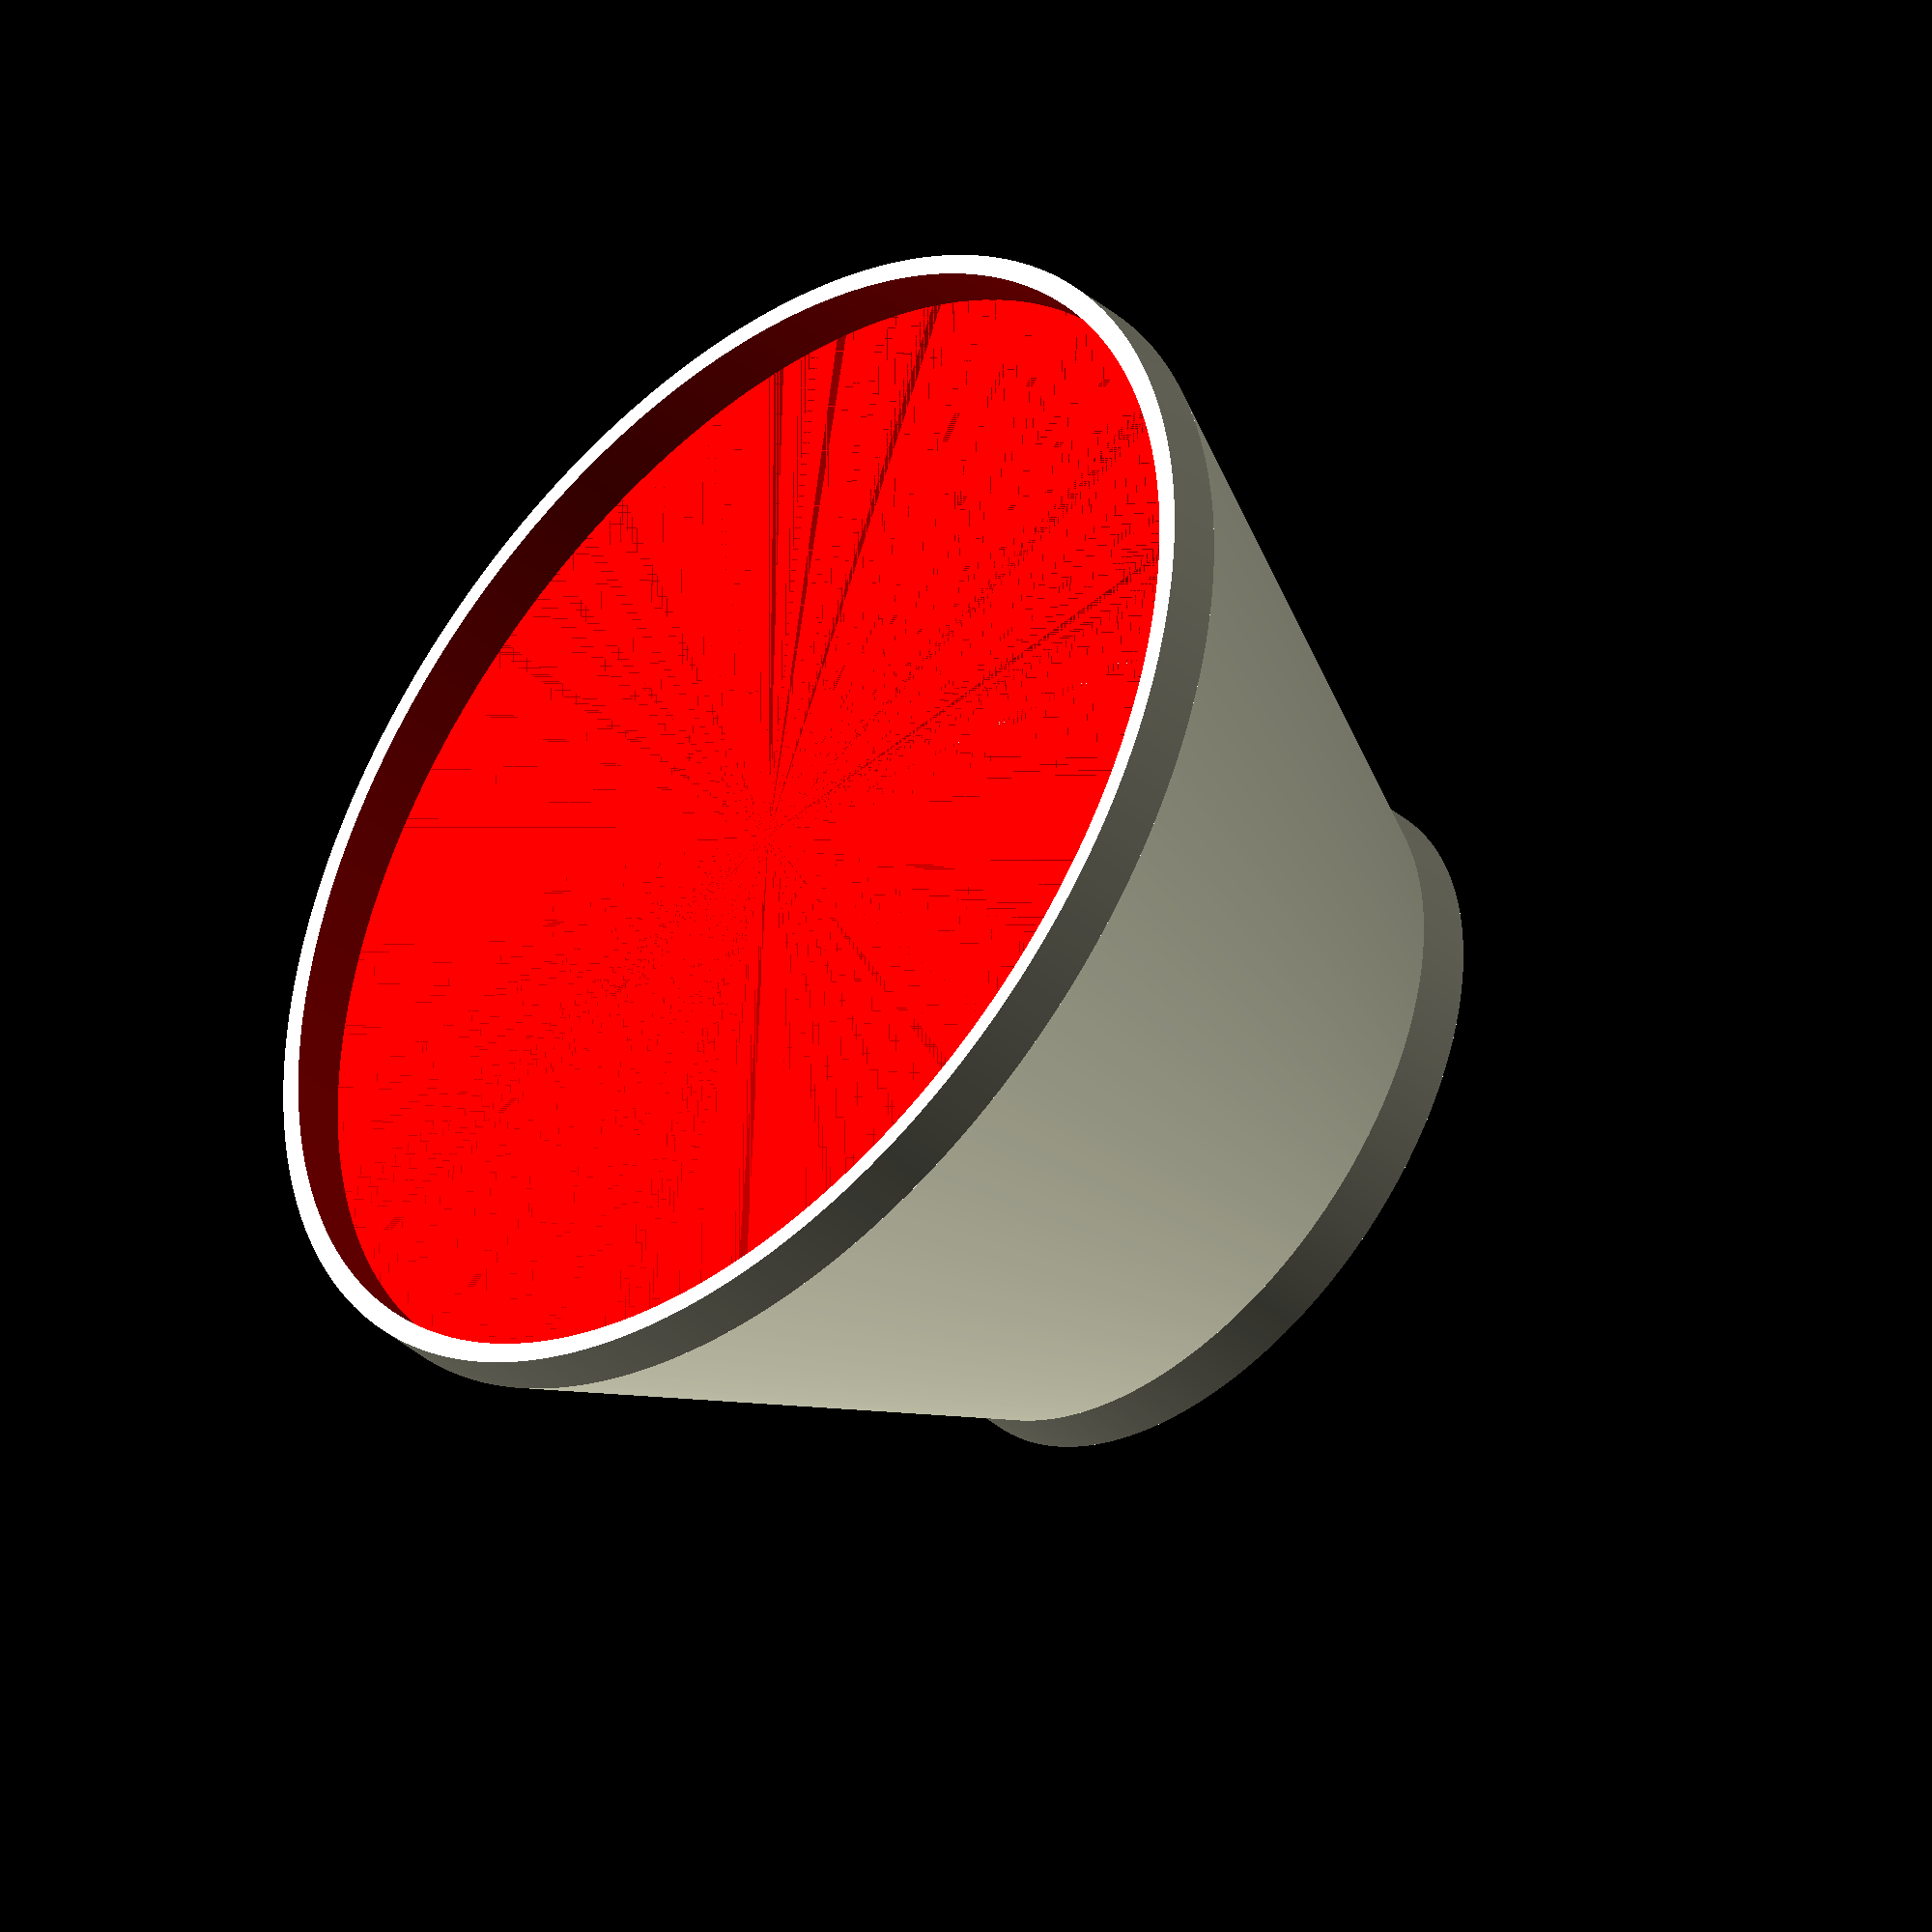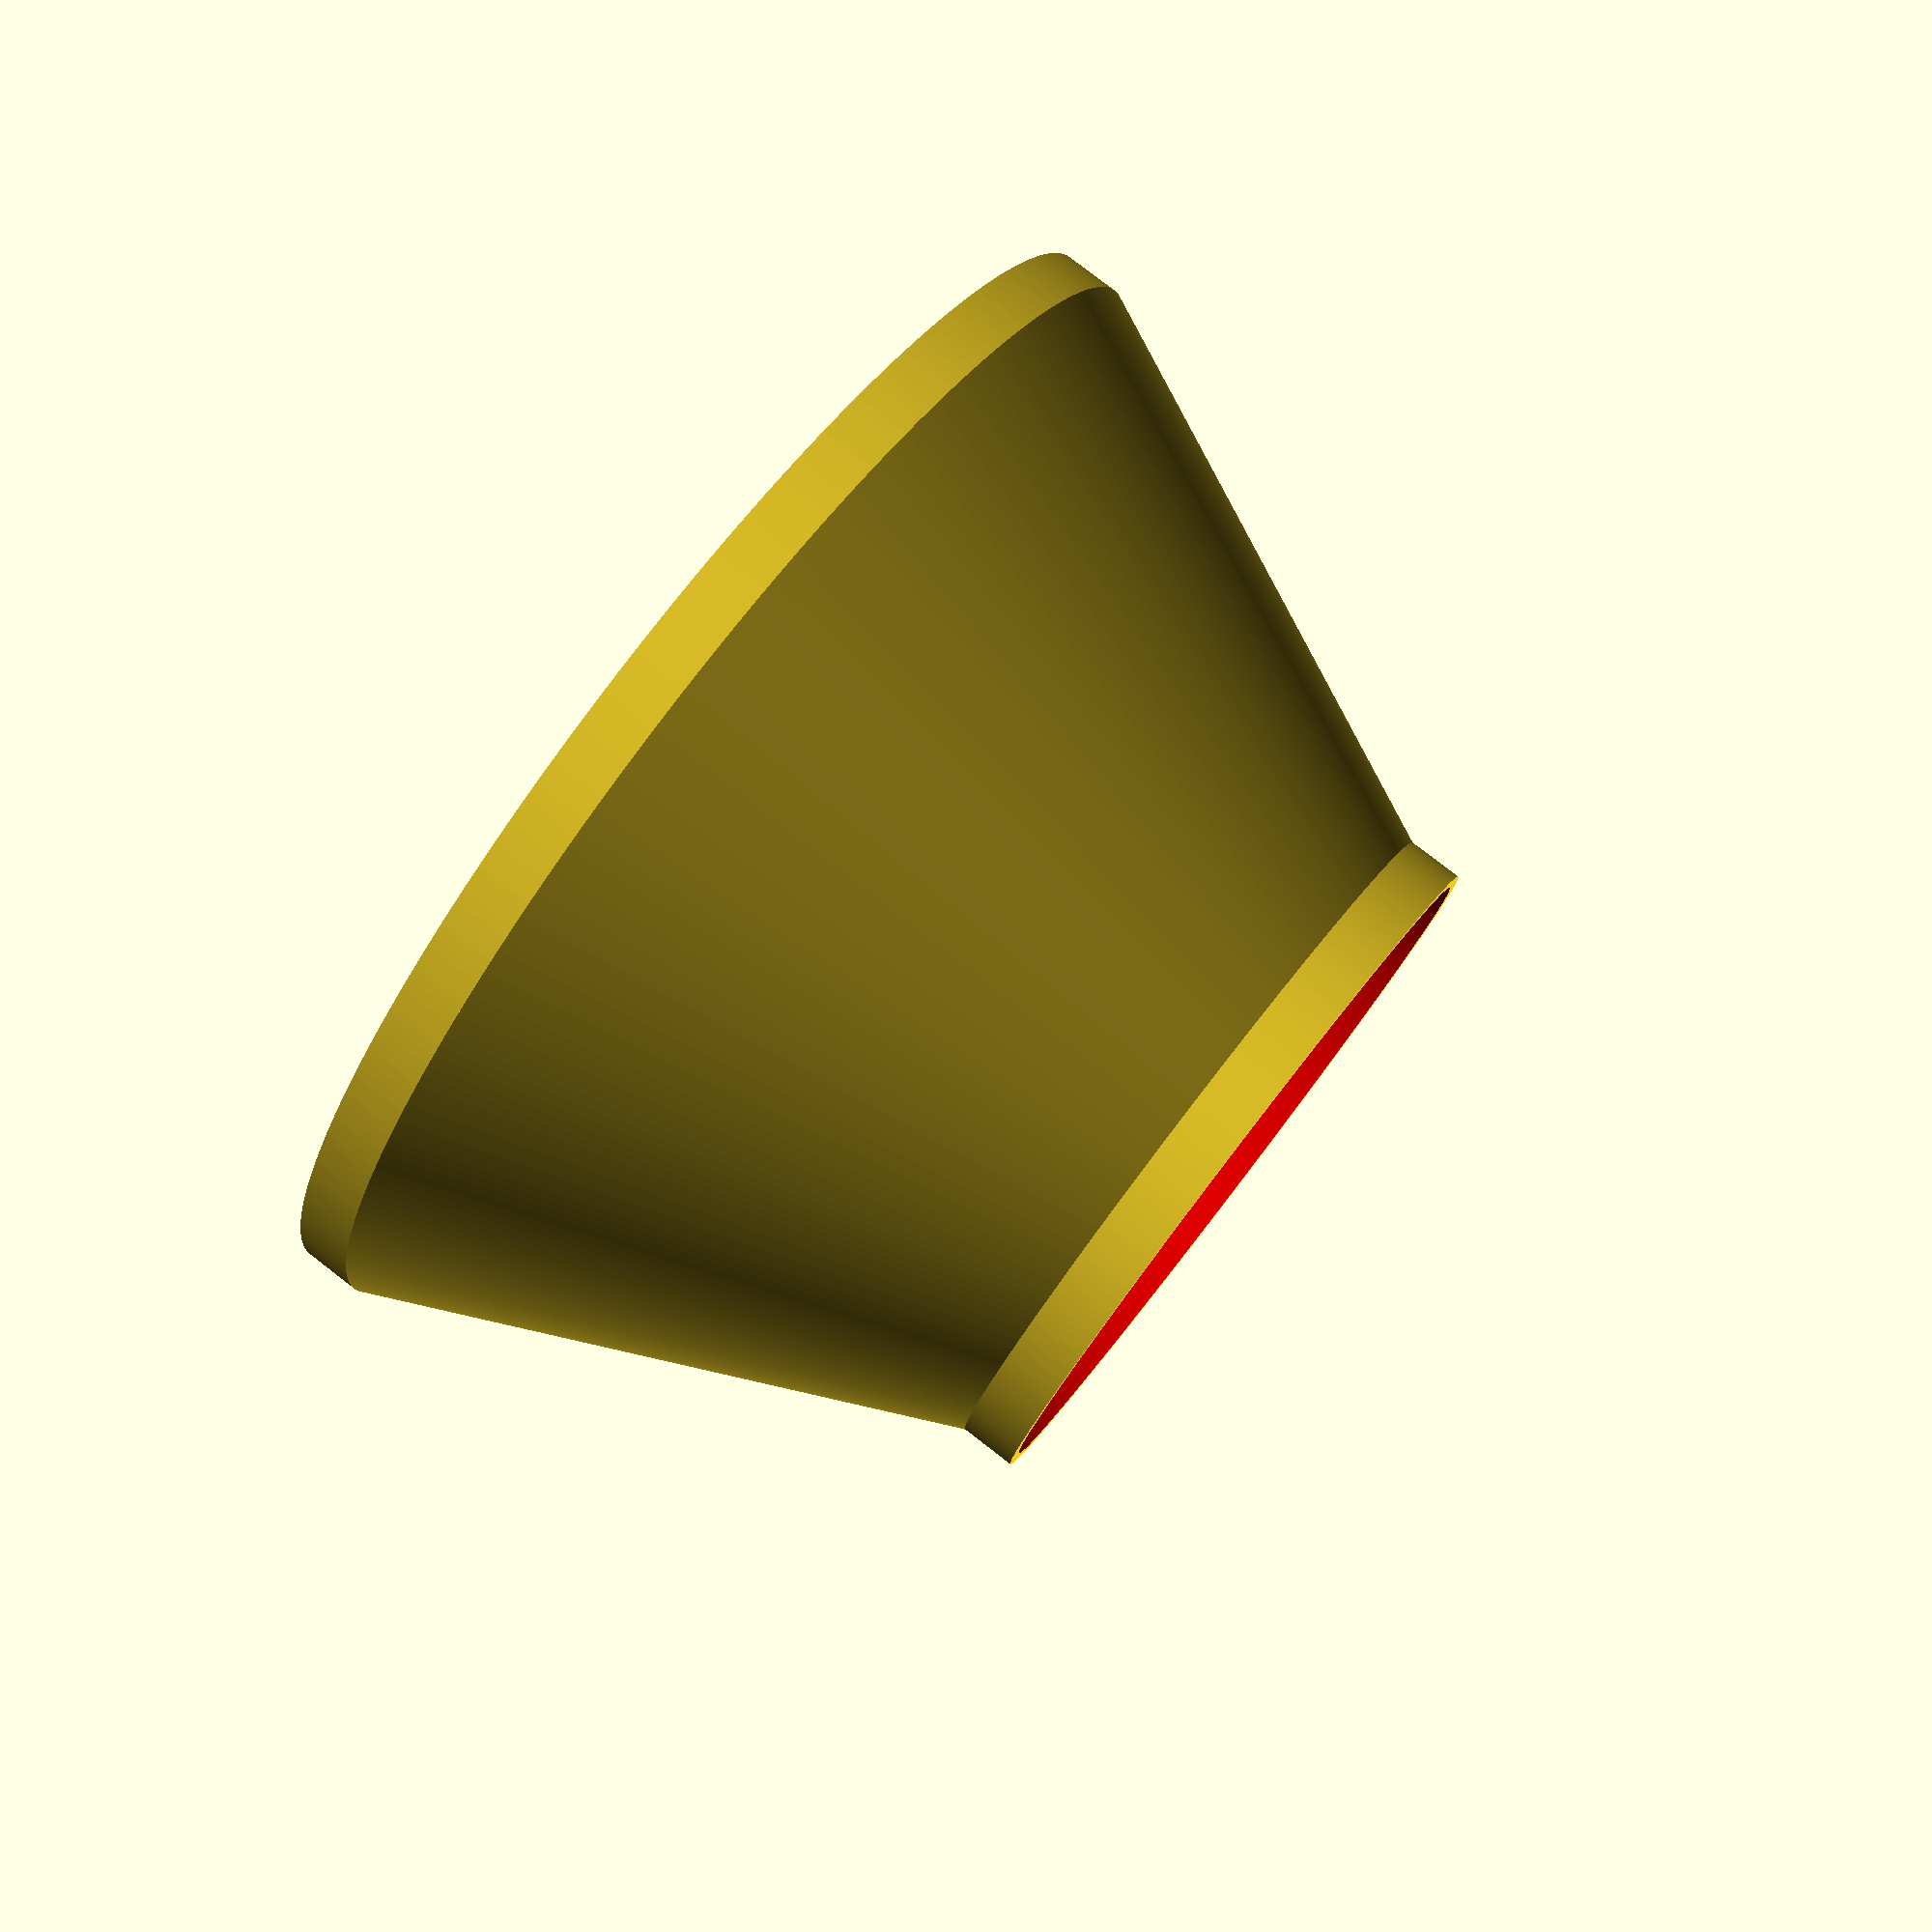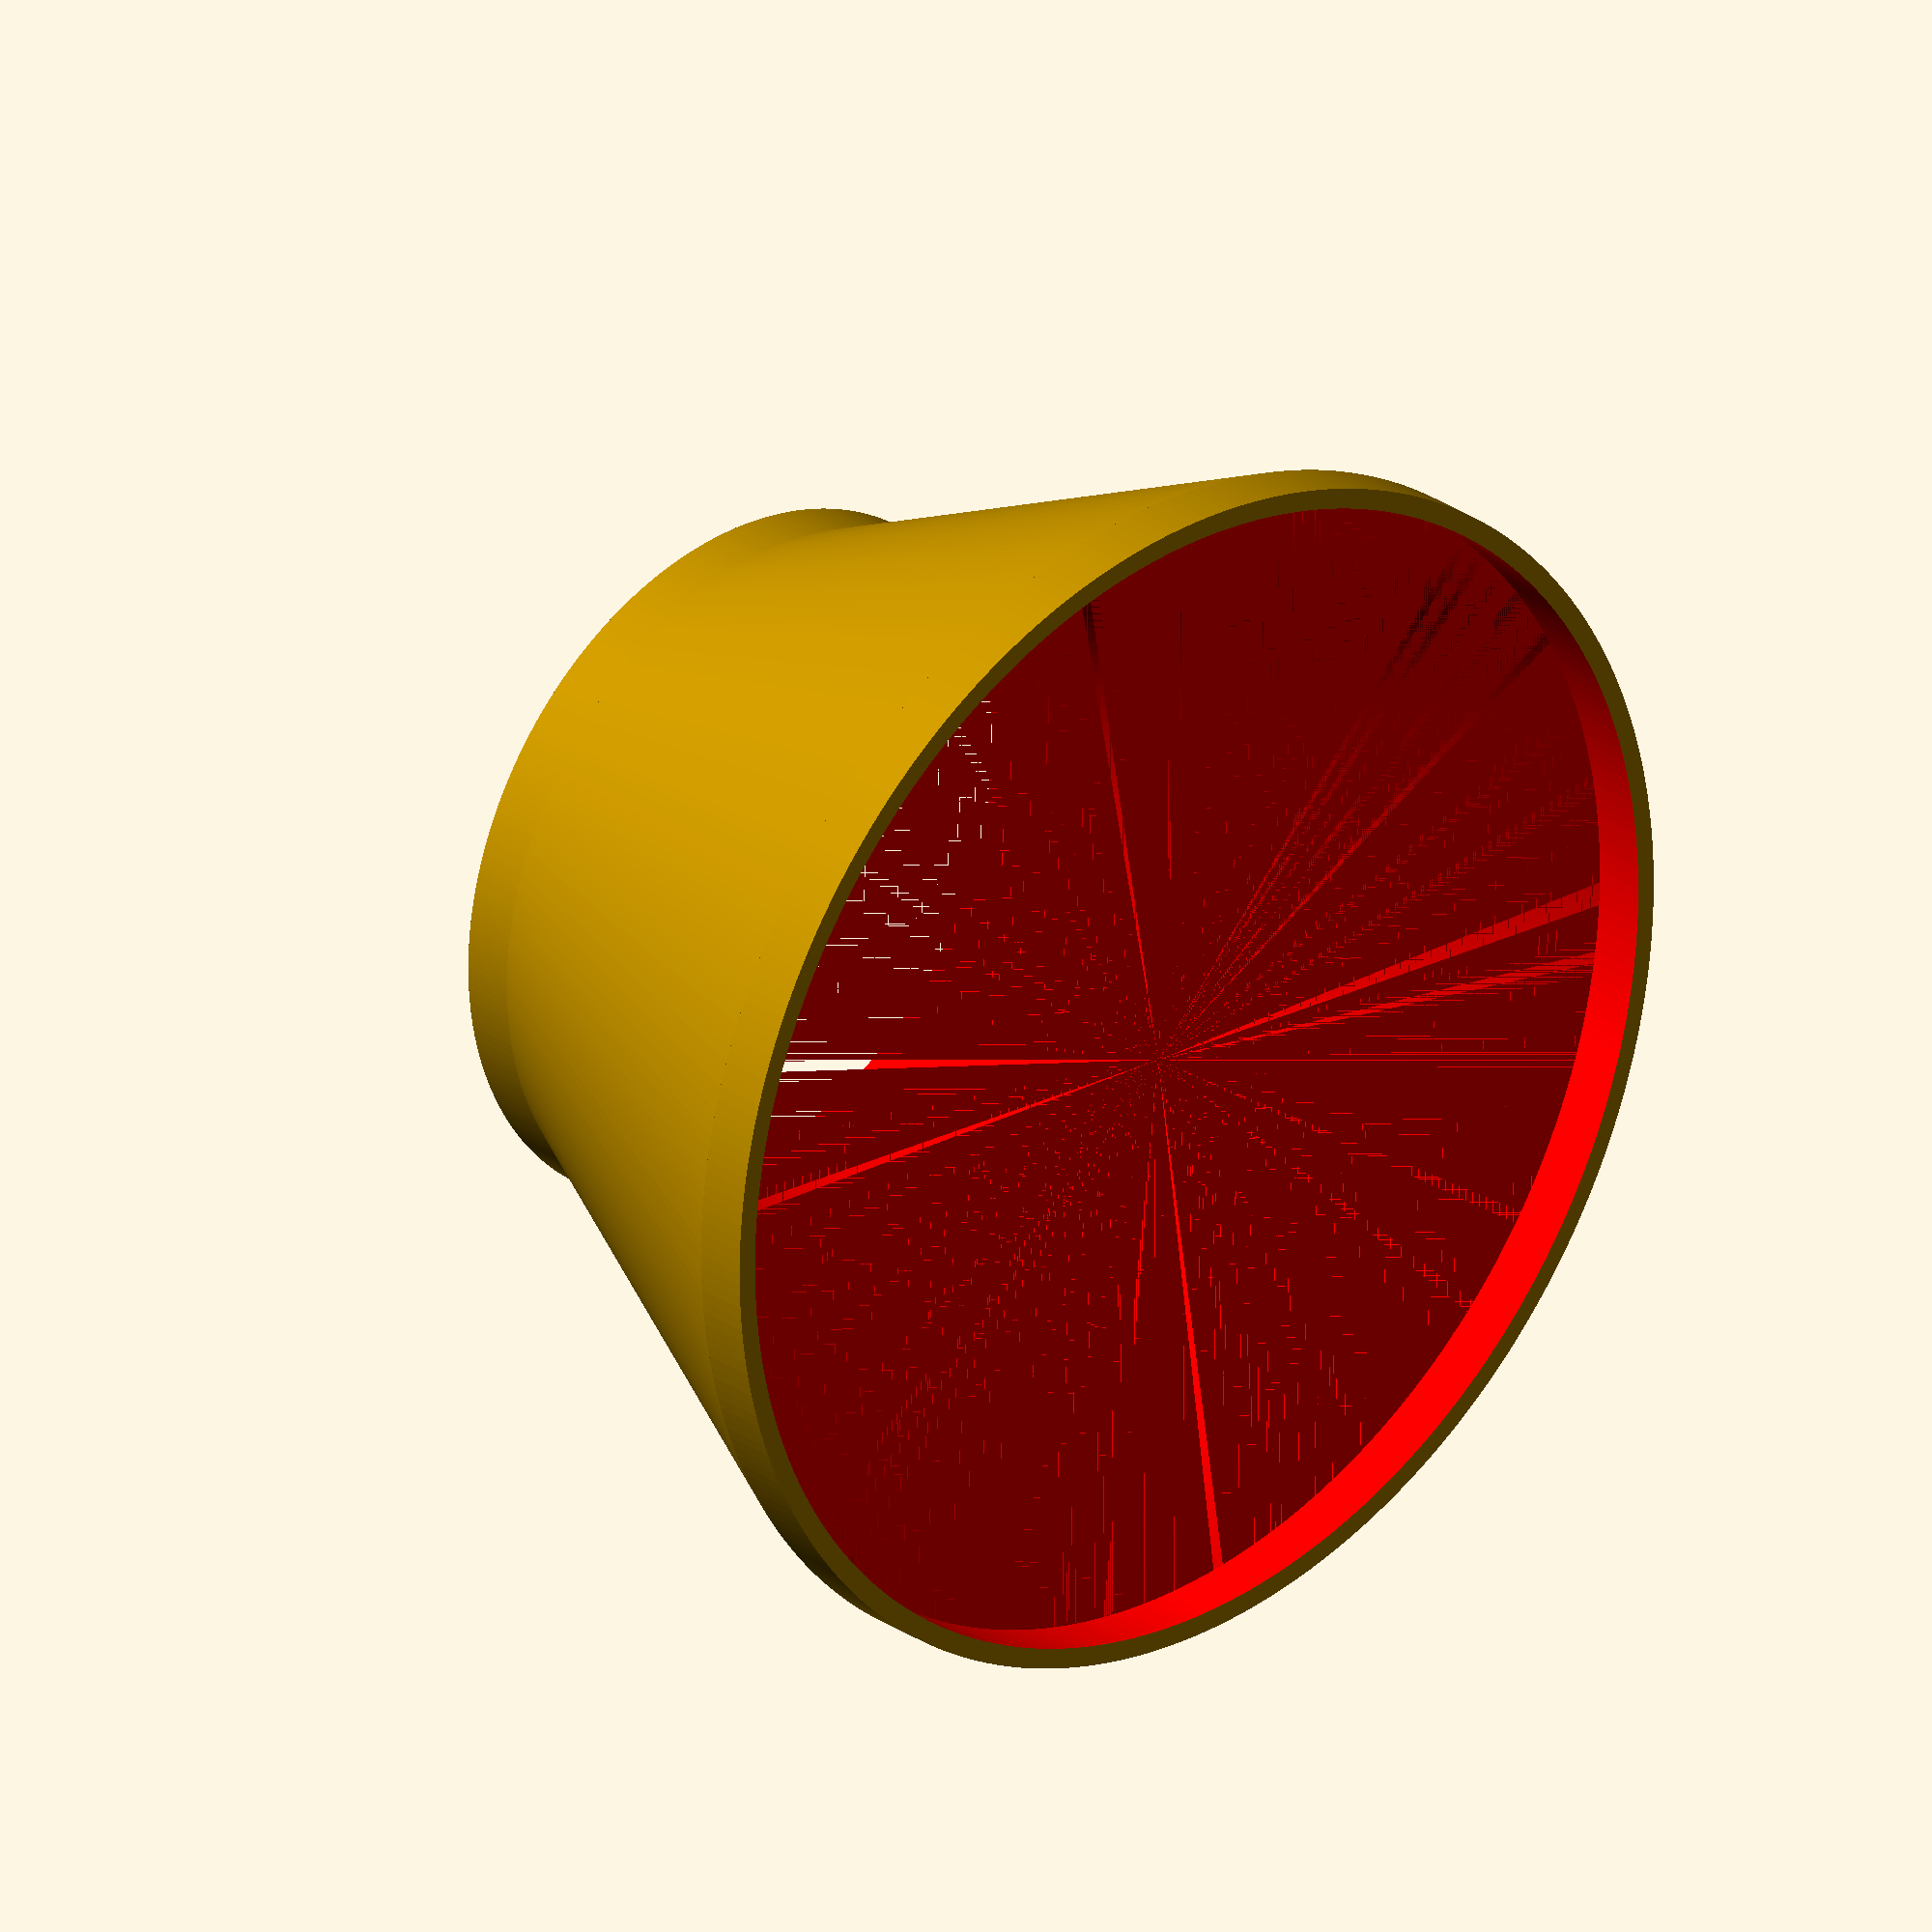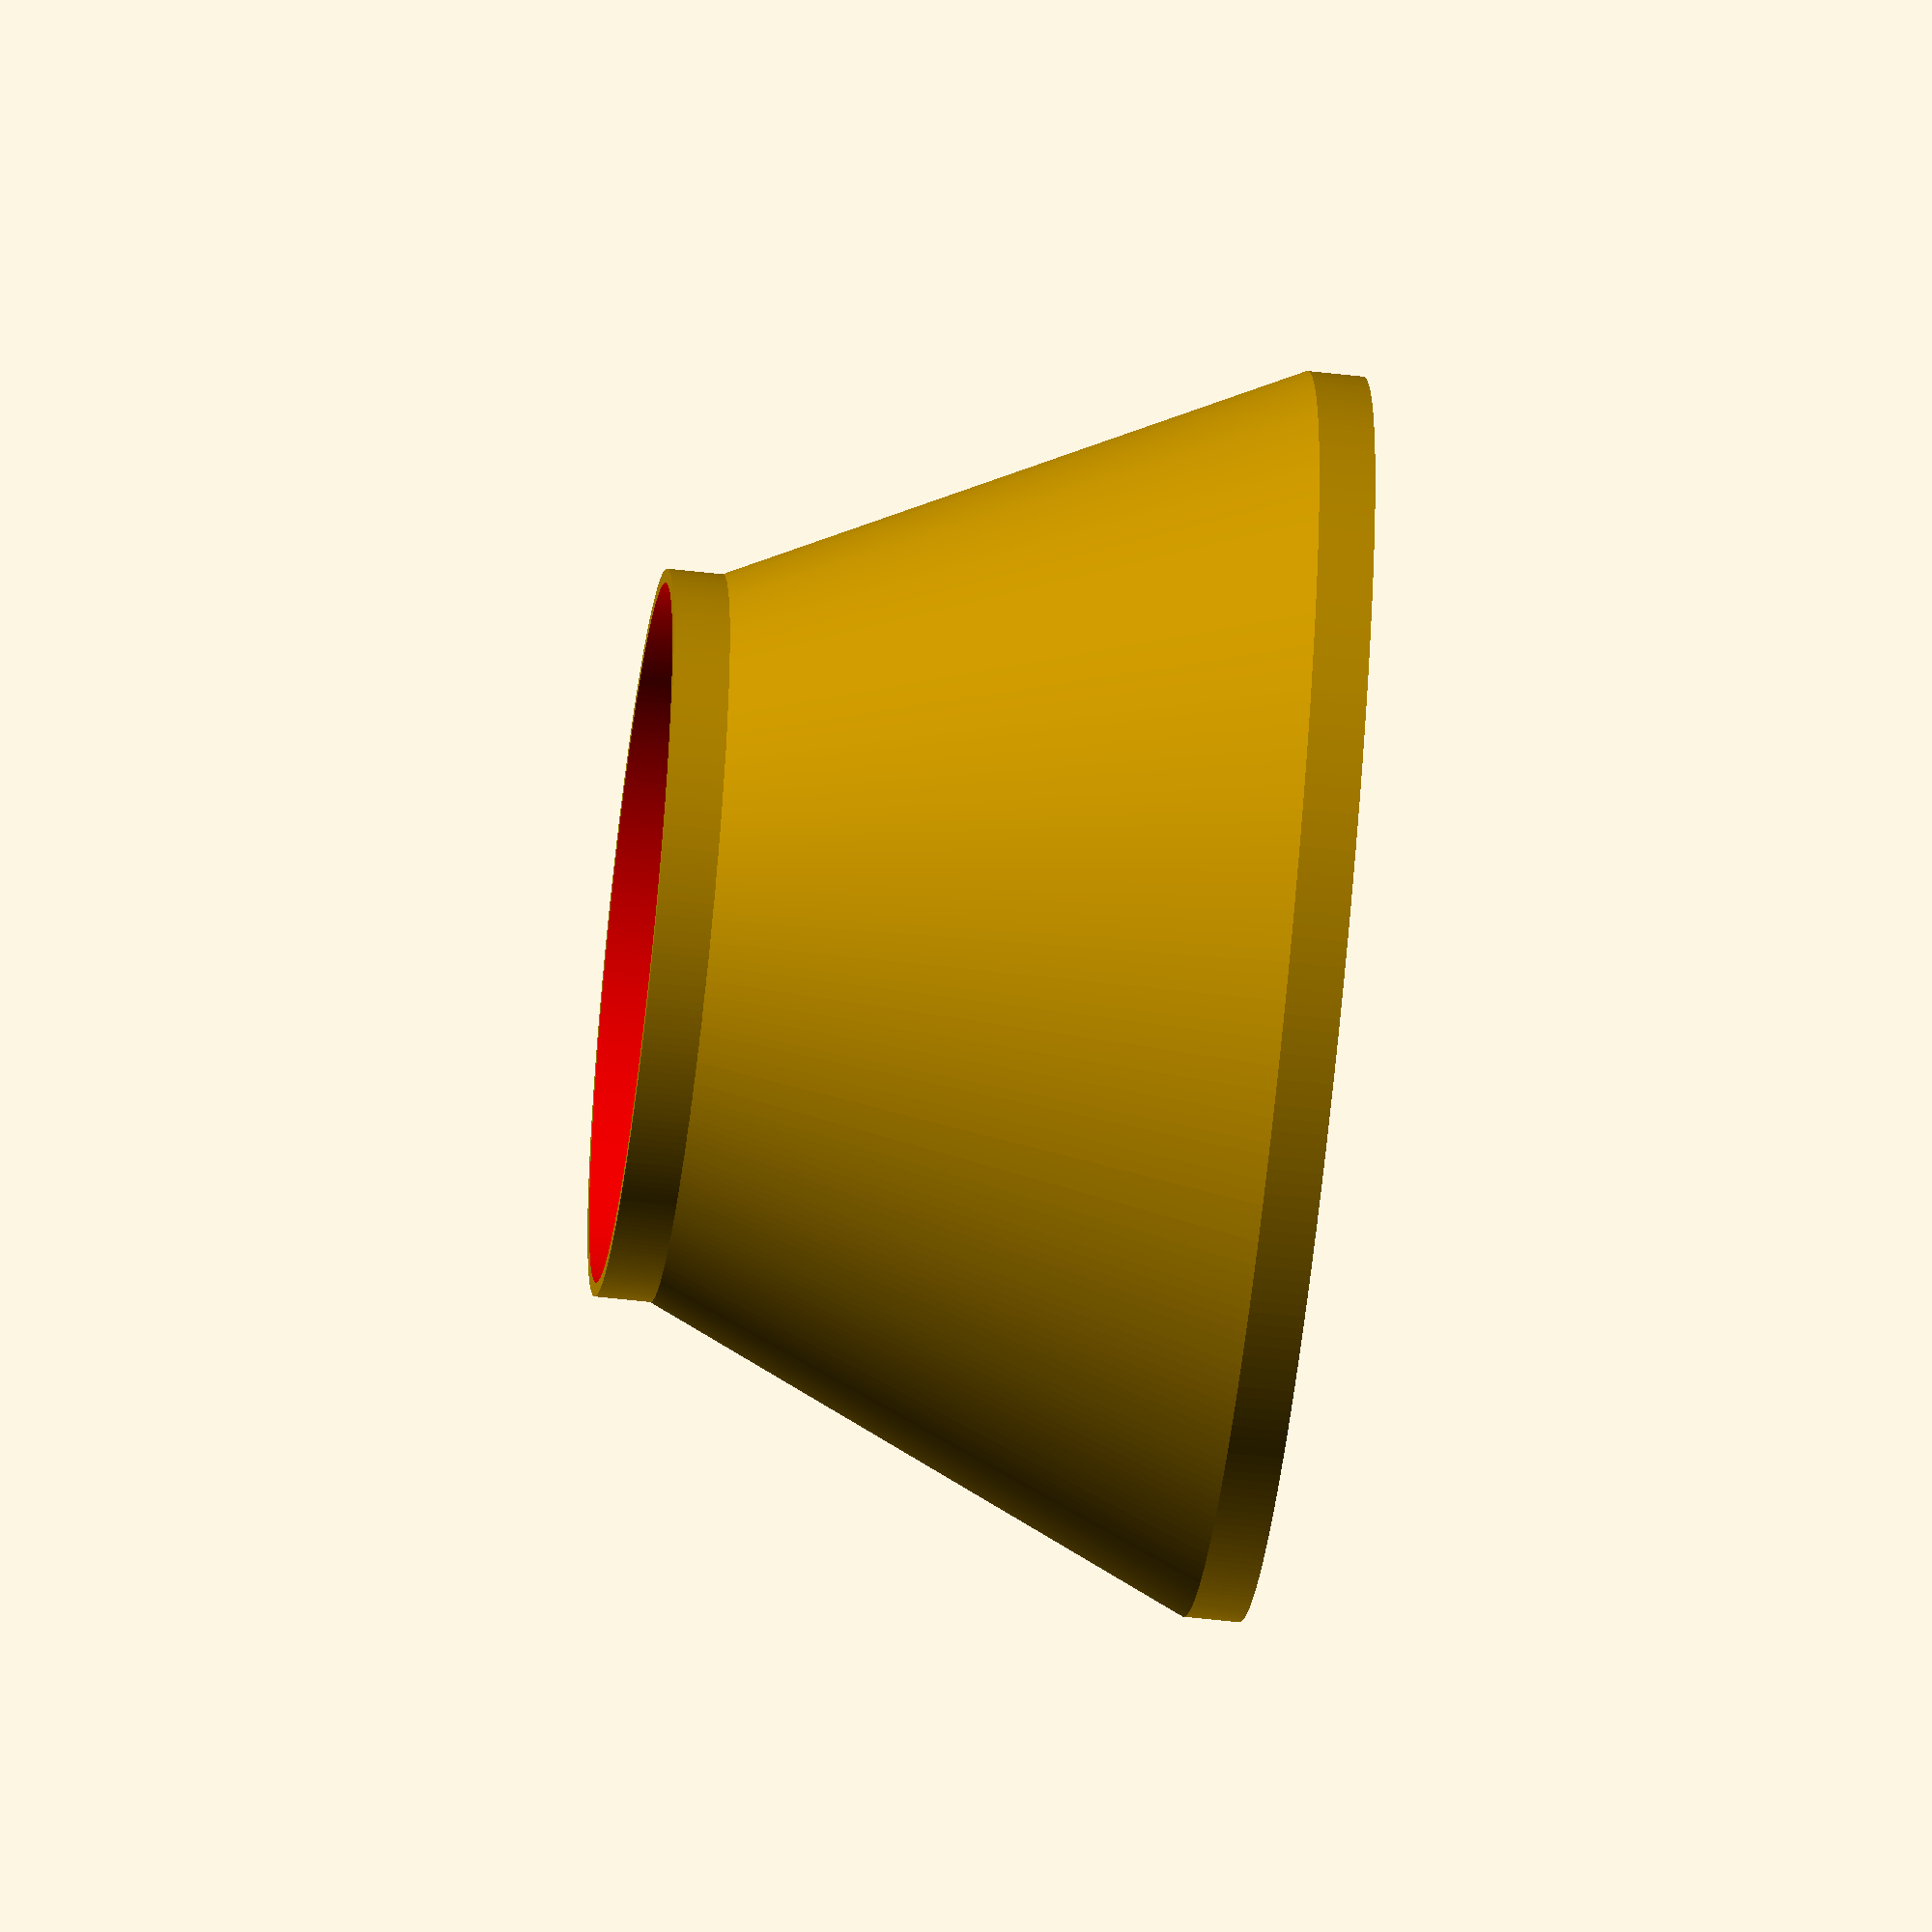
<openscad>
$fn=300;

module outer() {
    cylinder(40, d1=52, d2=86+3, center=true);
    translate([0, 0, -20])
        cylinder(8, d=52, center=true);
    translate([0, 0, 22])
        cylinder(4, d=86+3, center=true);
}

module inner() {
    color("red") {
        cylinder(40, d1=50, d2=86, center=true);
        translate([0, 0, -22])
            cylinder(8, d=50, center=true);
        translate([0, 0, 23])
            cylinder(6, d=86, center=true);
    }
}

rotate([180, 0, 0])
difference() {
    outer();
    inner();
}

</openscad>
<views>
elev=220.9 azim=91.6 roll=315.4 proj=o view=wireframe
elev=279.6 azim=247.0 roll=307.7 proj=p view=wireframe
elev=332.8 azim=270.0 roll=136.9 proj=o view=wireframe
elev=236.7 azim=184.4 roll=96.8 proj=o view=wireframe
</views>
